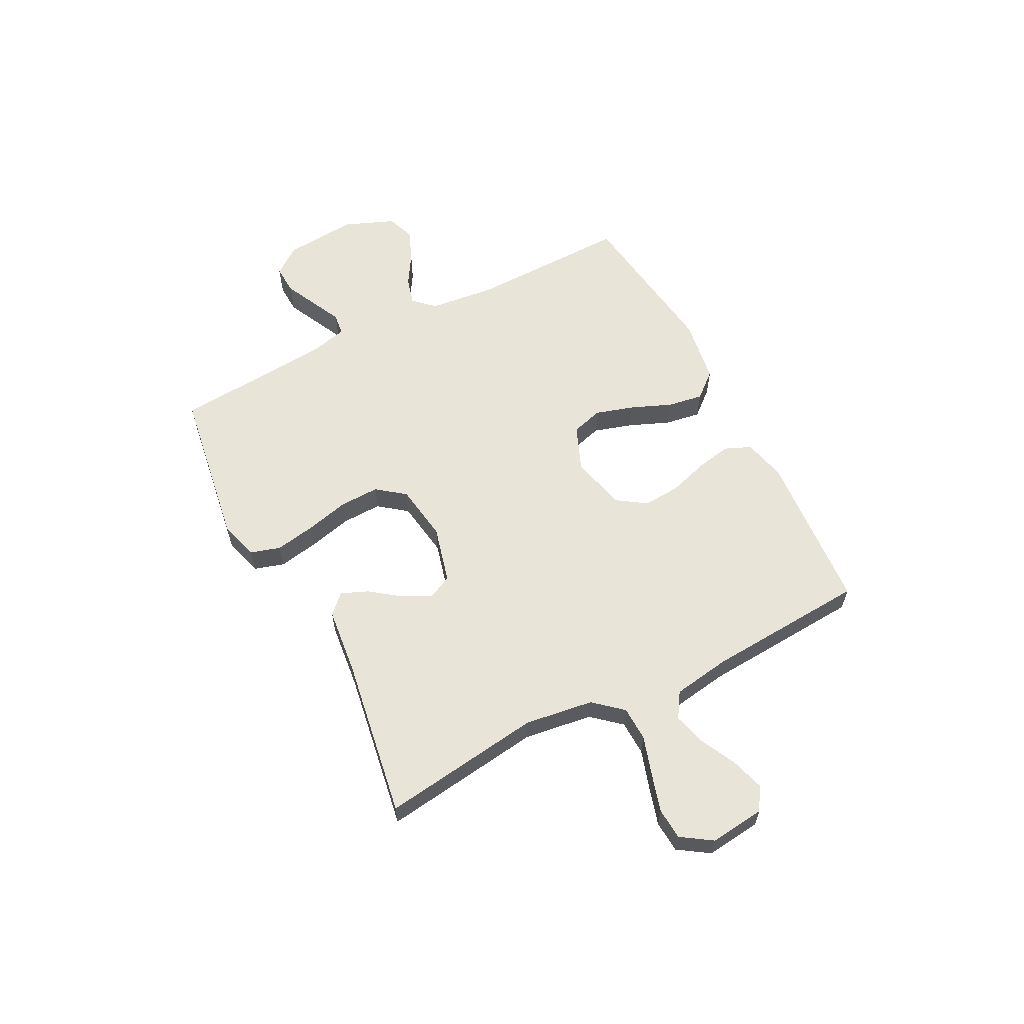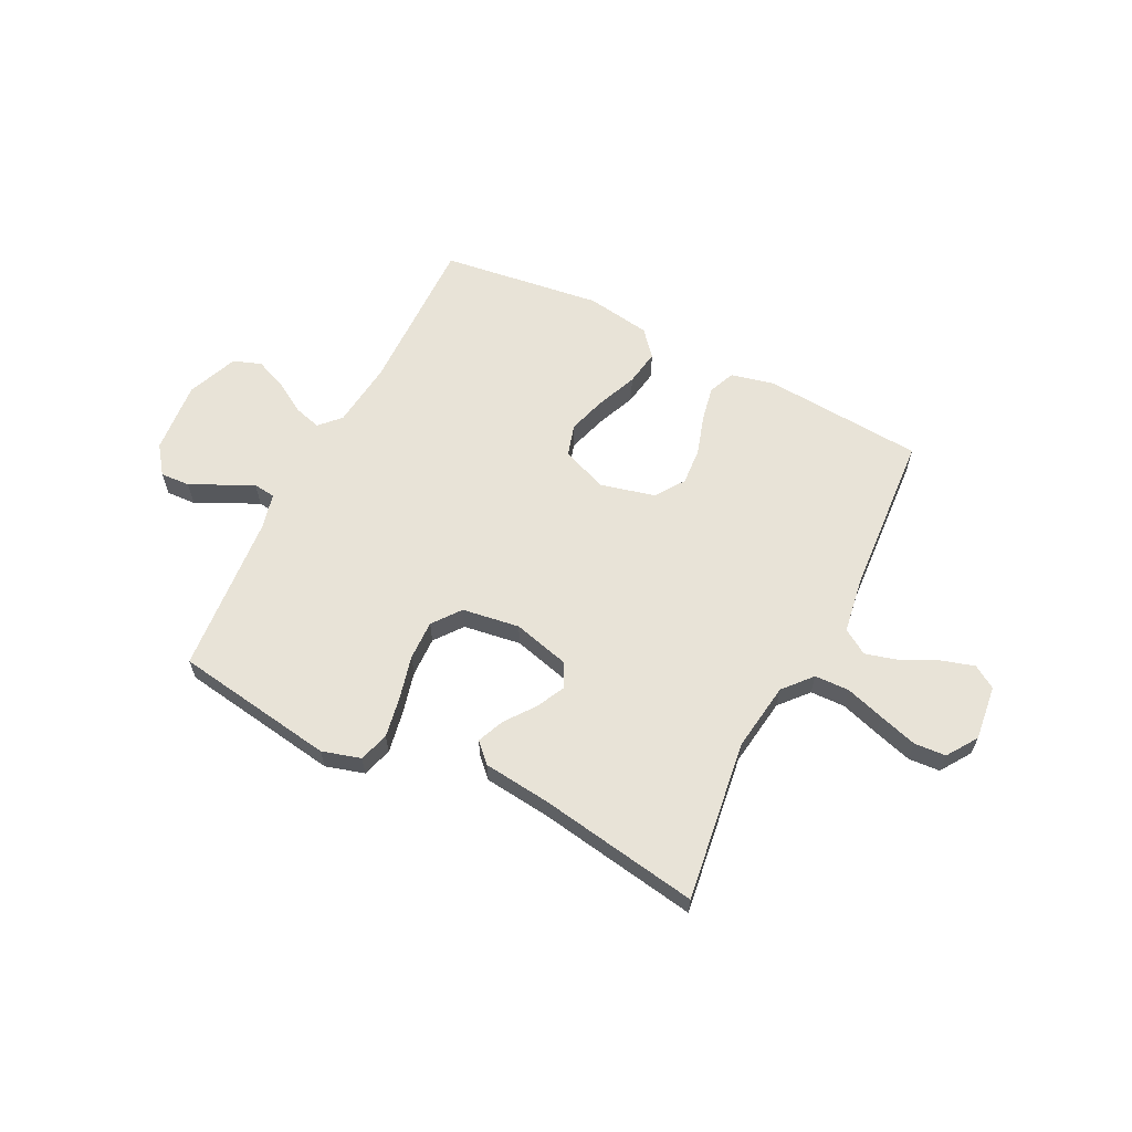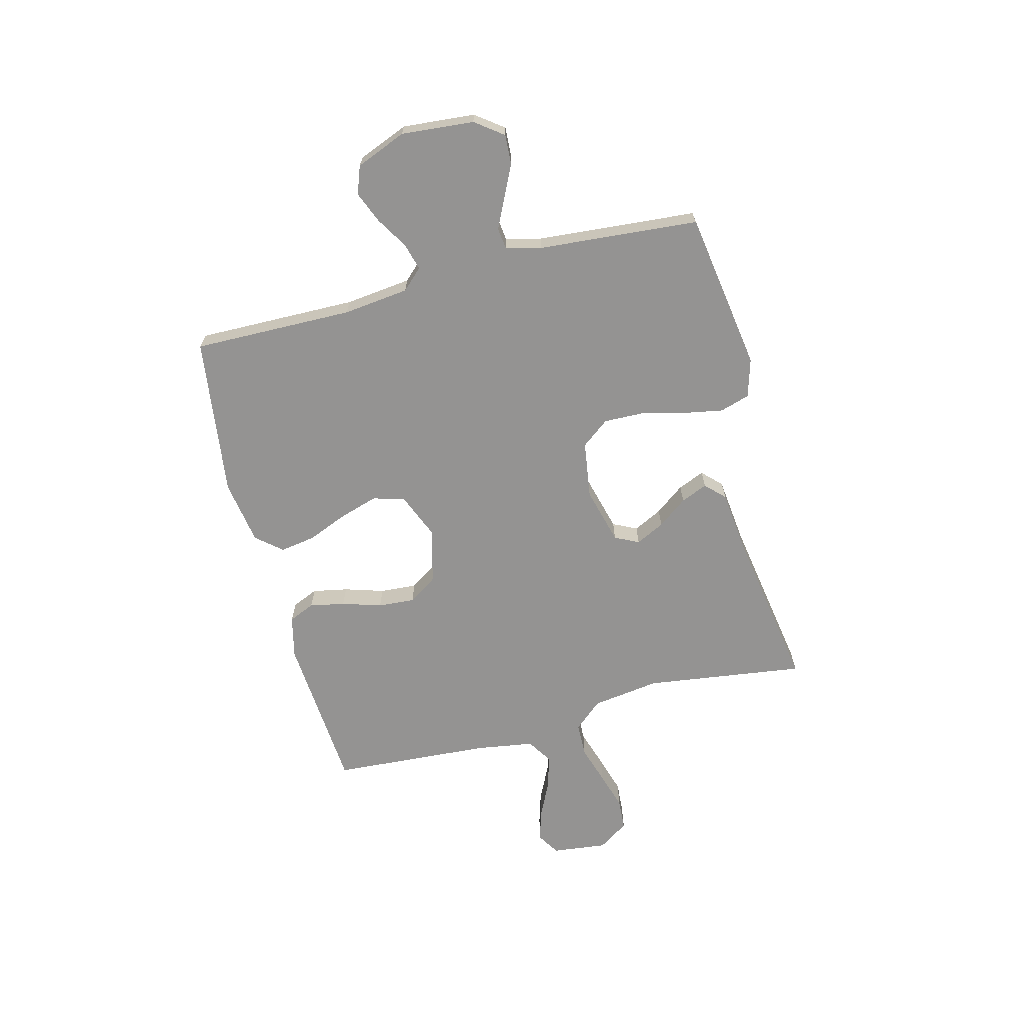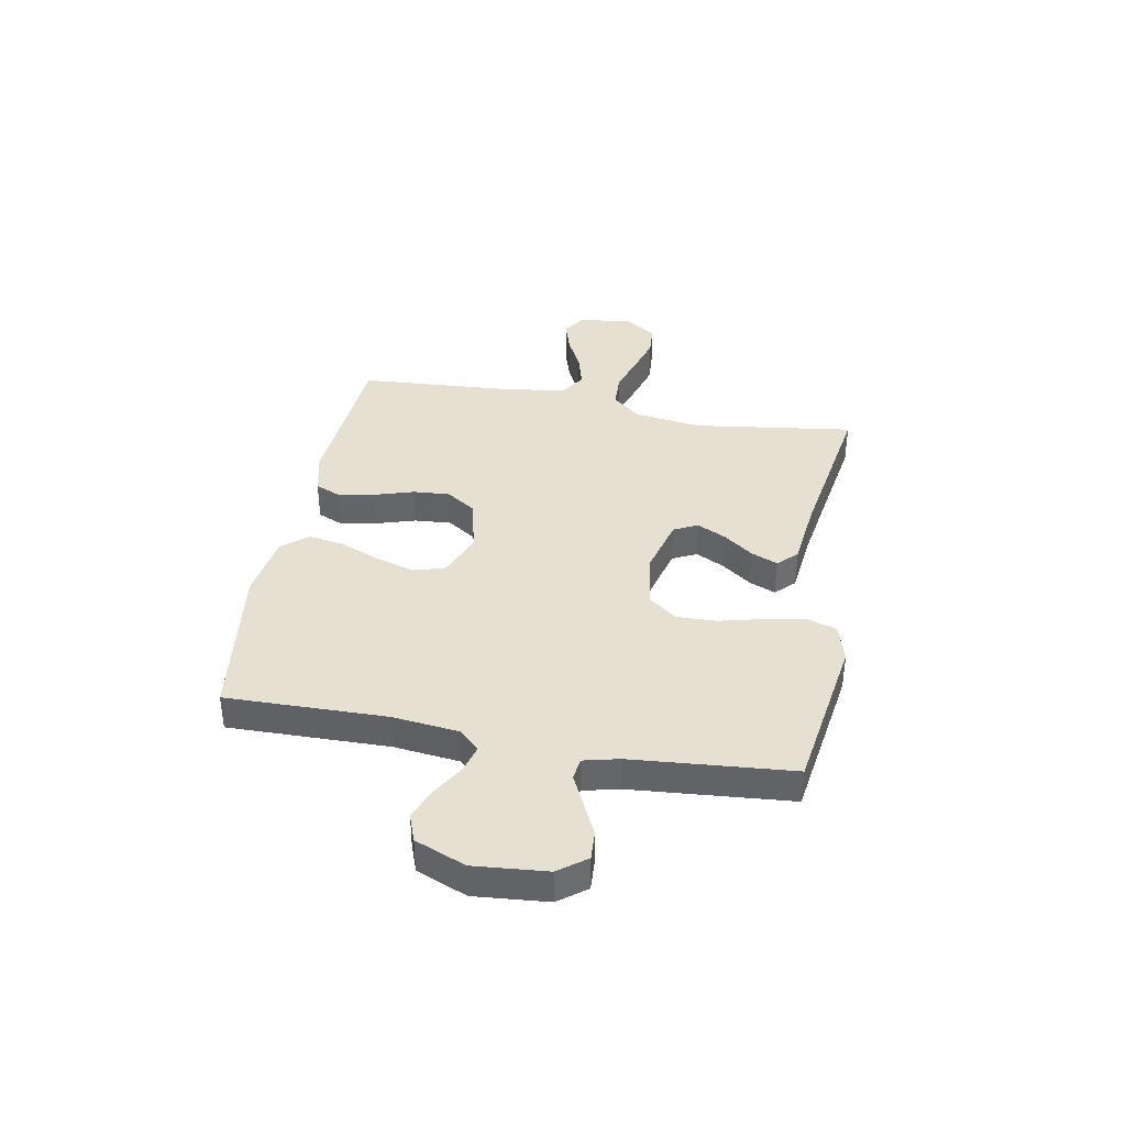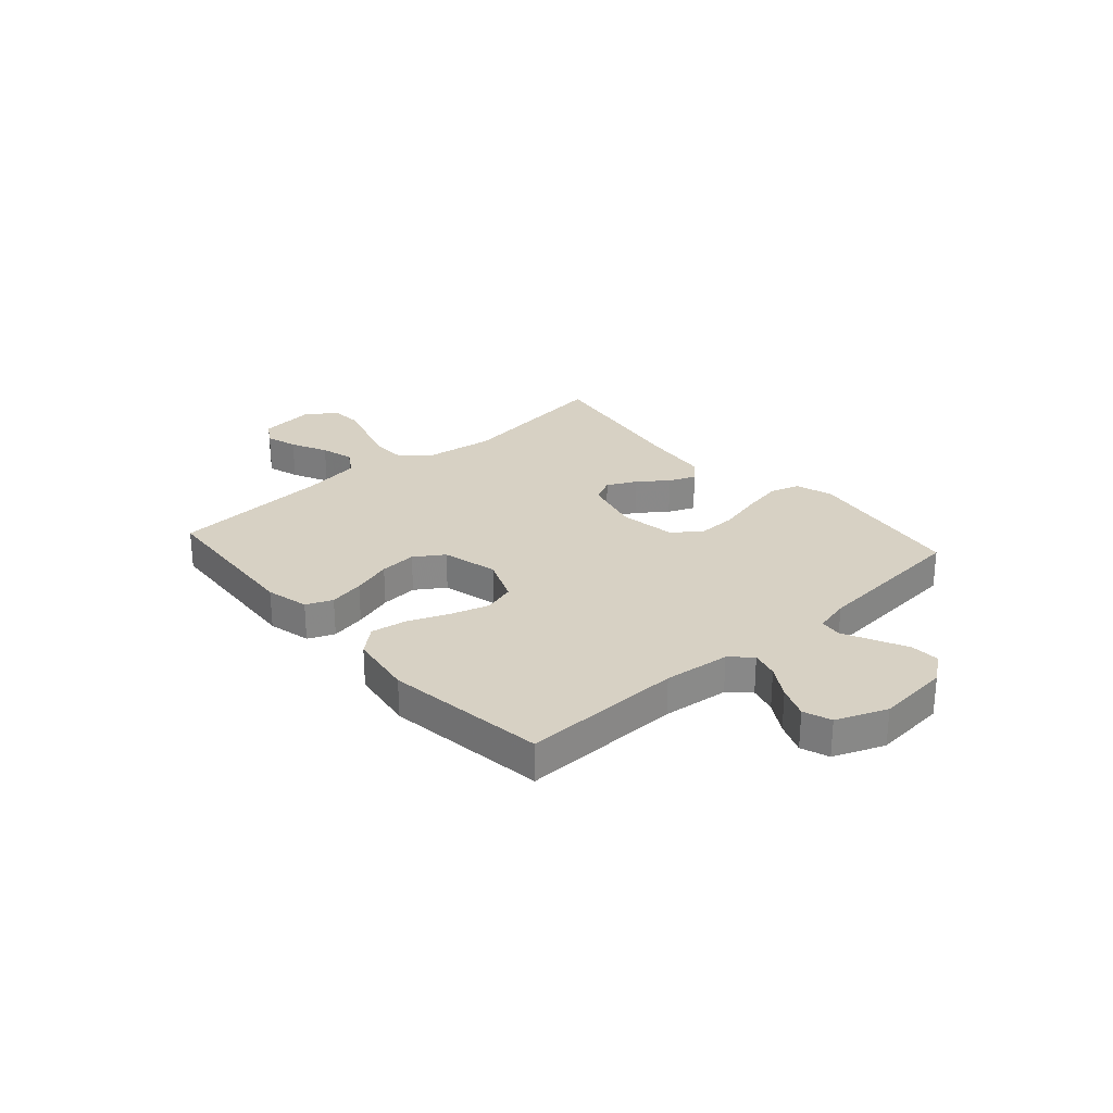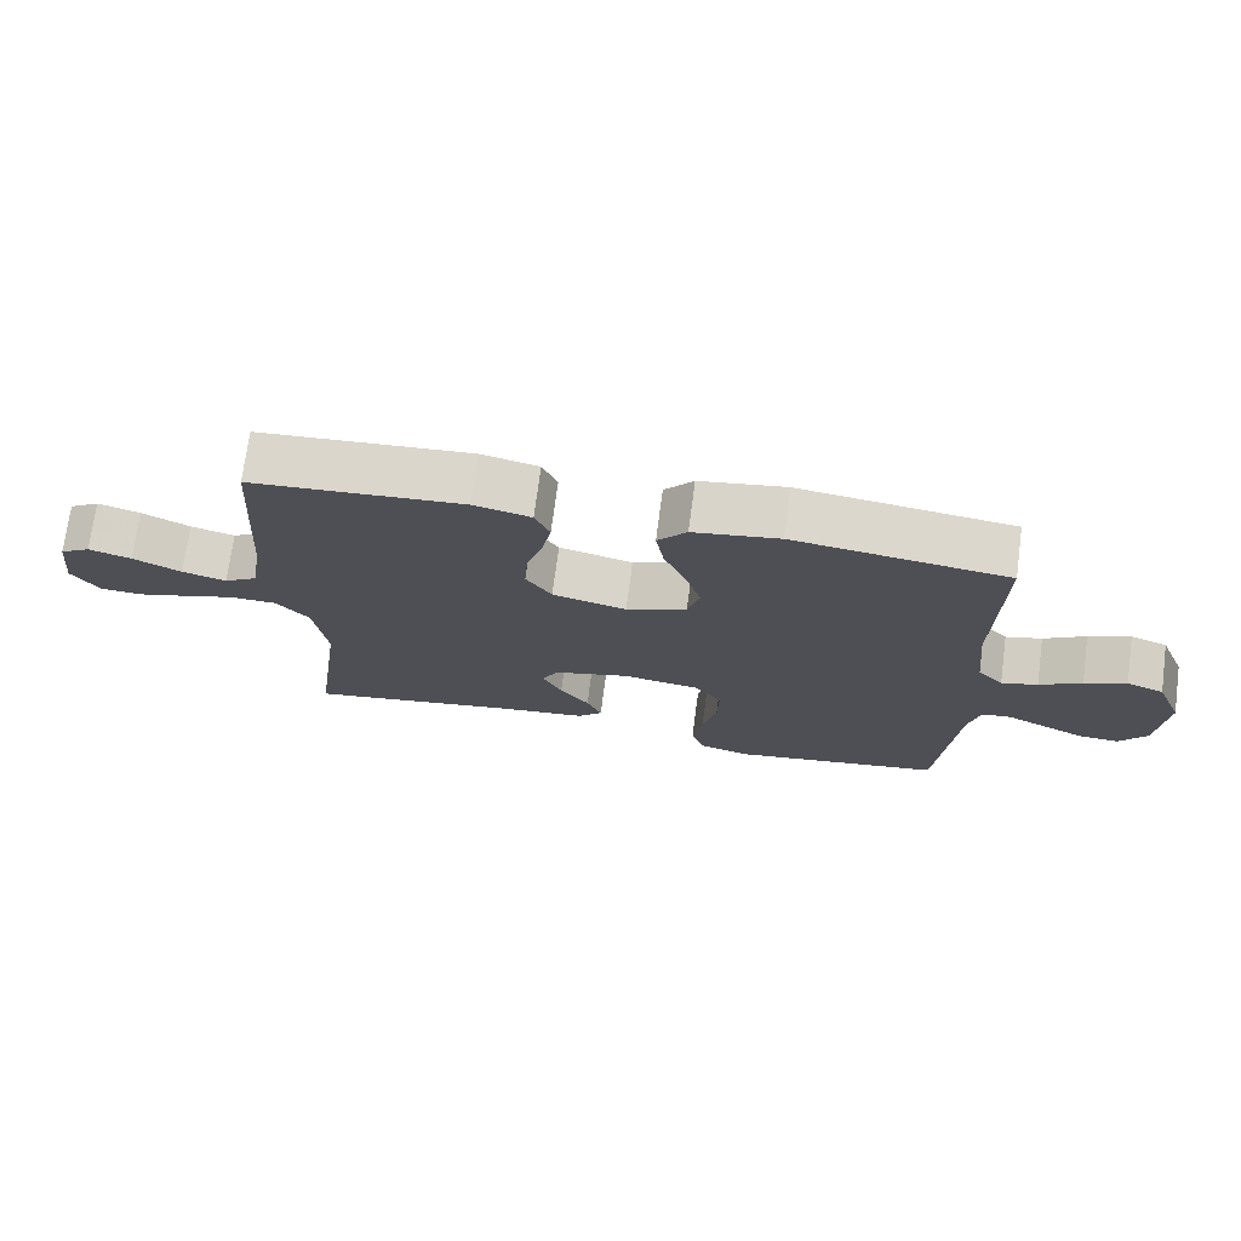
<metadata>
{"format":"obj","ext":"obj","renderer":"f3d","projection":"perspective","resolution":1024,"background":"white","views":[{"elev":60.1,"azim":-117.3,"up":"+Y"},{"elev":61.9,"azim":-153.3,"up":"+Y"},{"elev":-66.8,"azim":104.5,"up":"+Y"},{"elev":38.5,"azim":100.4,"up":"+Y"},{"elev":27.1,"azim":48.3,"up":"+Y"},{"elev":72.6,"azim":7.5,"up":"+Z"}]}
</metadata>
<code>
v 0.5 0.07 0.5
v 0.495 0.07 0.2
v 0.509 0.07 0.077
v 0.545 0.07 0.039
v 0.596 0.07 0.053
v 0.655 0.07 0.089
v 0.714 0.07 0.113
v 0.766 0.07 0.094
v 0.804 0.07 0
v 0.792 0.07 -0.136
v 0.753 0.07 -0.188
v 0.698 0.07 -0.185
v 0.638 0.07 -0.156
v 0.582 0.07 -0.129
v 0.541 0.07 -0.134
v 0.525 0.07 -0.2
v 0.5 0.07 -0.5
v 0.2 0.07 -0.546
v 0.128 0.07 -0.525
v 0.111 0.07 -0.469
v 0.125 0.07 -0.393
v 0.145 0.07 -0.312
v 0.147 0.07 -0.238
v 0.107 0.07 -0.186
v 0 0.07 -0.17
v -0.107 0.07 -0.198
v -0.129 0.07 -0.243
v -0.102 0.07 -0.297
v -0.061 0.07 -0.352
v -0.04 0.07 -0.402
v -0.075 0.07 -0.437
v -0.2 0.07 -0.451
v -0.5 0.07 -0.5
v -0.459 0.07 -0.2
v -0.477 0.07 -0.072
v -0.523 0.07 -0.019
v -0.588 0.07 -0.017
v -0.661 0.07 -0.04
v -0.732 0.07 -0.061
v -0.791 0.07 -0.057
v -0.829 0.07 0
v -0.817 0.07 0.103
v -0.774 0.07 0.13
v -0.714 0.07 0.112
v -0.646 0.07 0.079
v -0.584 0.07 0.062
v -0.537 0.07 0.092
v -0.52 0.07 0.2
v -0.5 0.07 0.5
v -0.2 0.07 0.522
v -0.12 0.07 0.503
v -0.099 0.07 0.454
v -0.112 0.07 0.388
v -0.135 0.07 0.314
v -0.14 0.07 0.245
v -0.104 0.07 0.191
v 0 0.07 0.165
v 0.085 0.07 0.2
v 0.102 0.07 0.259
v 0.08 0.07 0.331
v 0.049 0.07 0.406
v 0.038 0.07 0.473
v 0.079 0.07 0.521
v 0.2 0.07 0.54
v 0.5 0 0.5
v 0.495 0 0.2
v 0.509 0 0.077
v 0.545 0 0.039
v 0.596 0 0.053
v 0.655 0 0.089
v 0.714 0 0.113
v 0.766 0 0.094
v 0.804 0 0
v 0.792 0 -0.136
v 0.753 0 -0.188
v 0.698 0 -0.185
v 0.638 0 -0.156
v 0.582 0 -0.129
v 0.541 0 -0.134
v 0.525 0 -0.2
v 0.5 0 -0.5
v 0.2 0 -0.546
v 0.128 0 -0.525
v 0.111 0 -0.469
v 0.125 0 -0.393
v 0.145 0 -0.312
v 0.147 0 -0.238
v 0.107 0 -0.186
v 0 0 -0.17
v -0.107 0 -0.198
v -0.129 0 -0.243
v -0.102 0 -0.297
v -0.061 0 -0.352
v -0.04 0 -0.402
v -0.075 0 -0.437
v -0.2 0 -0.451
v -0.5 0 -0.5
v -0.459 0 -0.2
v -0.477 0 -0.072
v -0.523 0 -0.019
v -0.588 0 -0.017
v -0.661 0 -0.04
v -0.732 0 -0.061
v -0.791 0 -0.057
v -0.829 0 0
v -0.817 0 0.103
v -0.774 0 0.13
v -0.714 0 0.112
v -0.646 0 0.079
v -0.584 0 0.062
v -0.537 0 0.092
v -0.52 0 0.2
v -0.5 0 0.5
v -0.2 0 0.522
v -0.12 0 0.503
v -0.099 0 0.454
v -0.112 0 0.388
v -0.135 0 0.314
v -0.14 0 0.245
v -0.104 0 0.191
v 0 0 0.165
v 0.085 0 0.2
v 0.102 0 0.259
v 0.08 0 0.331
v 0.049 0 0.406
v 0.038 0 0.473
v 0.079 0 0.521
v 0.2 0 0.54
f 64 1 2
f 63 64 2
f 62 63 2
f 61 62 2
f 60 61 2
f 59 60 2 3
f 58 59 3 4
f 57 58 4
f 52 53 54
f 51 52 54
f 50 51 54
f 49 50 54
f 48 49 54
f 47 48 54 55
f 46 47 55 56
f 43 44 45
f 42 43 45
f 41 42 45
f 40 41 45
f 39 40 45
f 38 39 45
f 37 38 45
f 36 37 45 46
f 46 56 57
f 36 46 57
f 35 36 57
f 32 33 34
f 32 34 35
f 31 32 35
f 30 31 35
f 29 30 35
f 28 29 35
f 20 21 22
f 19 20 22
f 18 19 22
f 17 18 22
f 16 17 22
f 15 16 22 23
f 11 12 13
f 10 11 13
f 9 10 13
f 8 9 13
f 7 8 13
f 6 7 13
f 5 6 13
f 4 5 13 14
f 57 4 14 15
f 27 28 35
f 26 27 35 57
f 25 26 57
f 24 25 57 15
f 15 23 24
f 66 65 128
f 66 128 127
f 66 127 126
f 66 126 125
f 66 125 124
f 67 66 124 123
f 68 67 123 122
f 68 122 121
f 118 117 116
f 118 116 115
f 118 115 114
f 118 114 113
f 118 113 112
f 119 118 112 111
f 120 119 111 110
f 109 108 107
f 109 107 106
f 109 106 105
f 109 105 104
f 109 104 103
f 109 103 102
f 109 102 101
f 110 109 101 100
f 121 120 110
f 121 110 100
f 121 100 99
f 98 97 96
f 99 98 96
f 99 96 95
f 99 95 94
f 99 94 93
f 99 93 92
f 86 85 84
f 86 84 83
f 86 83 82
f 86 82 81
f 86 81 80
f 87 86 80 79
f 77 76 75
f 77 75 74
f 77 74 73
f 77 73 72
f 77 72 71
f 77 71 70
f 77 70 69
f 78 77 69 68
f 79 78 68 121
f 99 92 91
f 121 99 91 90
f 121 90 89
f 79 121 89 88
f 88 87 79
f 1 65 66 2
f 2 66 67 3
f 3 67 68 4
f 4 68 69 5
f 5 69 70 6
f 6 70 71 7
f 7 71 72 8
f 8 72 73 9
f 9 73 74 10
f 10 74 75 11
f 11 75 76 12
f 12 76 77 13
f 13 77 78 14
f 14 78 79 15
f 15 79 80 16
f 16 80 81 17
f 17 81 82 18
f 18 82 83 19
f 19 83 84 20
f 20 84 85 21
f 21 85 86 22
f 22 86 87 23
f 23 87 88 24
f 24 88 89 25
f 25 89 90 26
f 26 90 91 27
f 27 91 92 28
f 28 92 93 29
f 29 93 94 30
f 30 94 95 31
f 31 95 96 32
f 32 96 97 33
f 33 97 98 34
f 34 98 99 35
f 35 99 100 36
f 36 100 101 37
f 37 101 102 38
f 38 102 103 39
f 39 103 104 40
f 40 104 105 41
f 41 105 106 42
f 42 106 107 43
f 43 107 108 44
f 44 108 109 45
f 45 109 110 46
f 46 110 111 47
f 47 111 112 48
f 48 112 113 49
f 49 113 114 50
f 50 114 115 51
f 51 115 116 52
f 52 116 117 53
f 53 117 118 54
f 54 118 119 55
f 55 119 120 56
f 56 120 121 57
f 57 121 122 58
f 58 122 123 59
f 59 123 124 60
f 60 124 125 61
f 61 125 126 62
f 62 126 127 63
f 63 127 128 64
f 64 128 65 1

</code>
